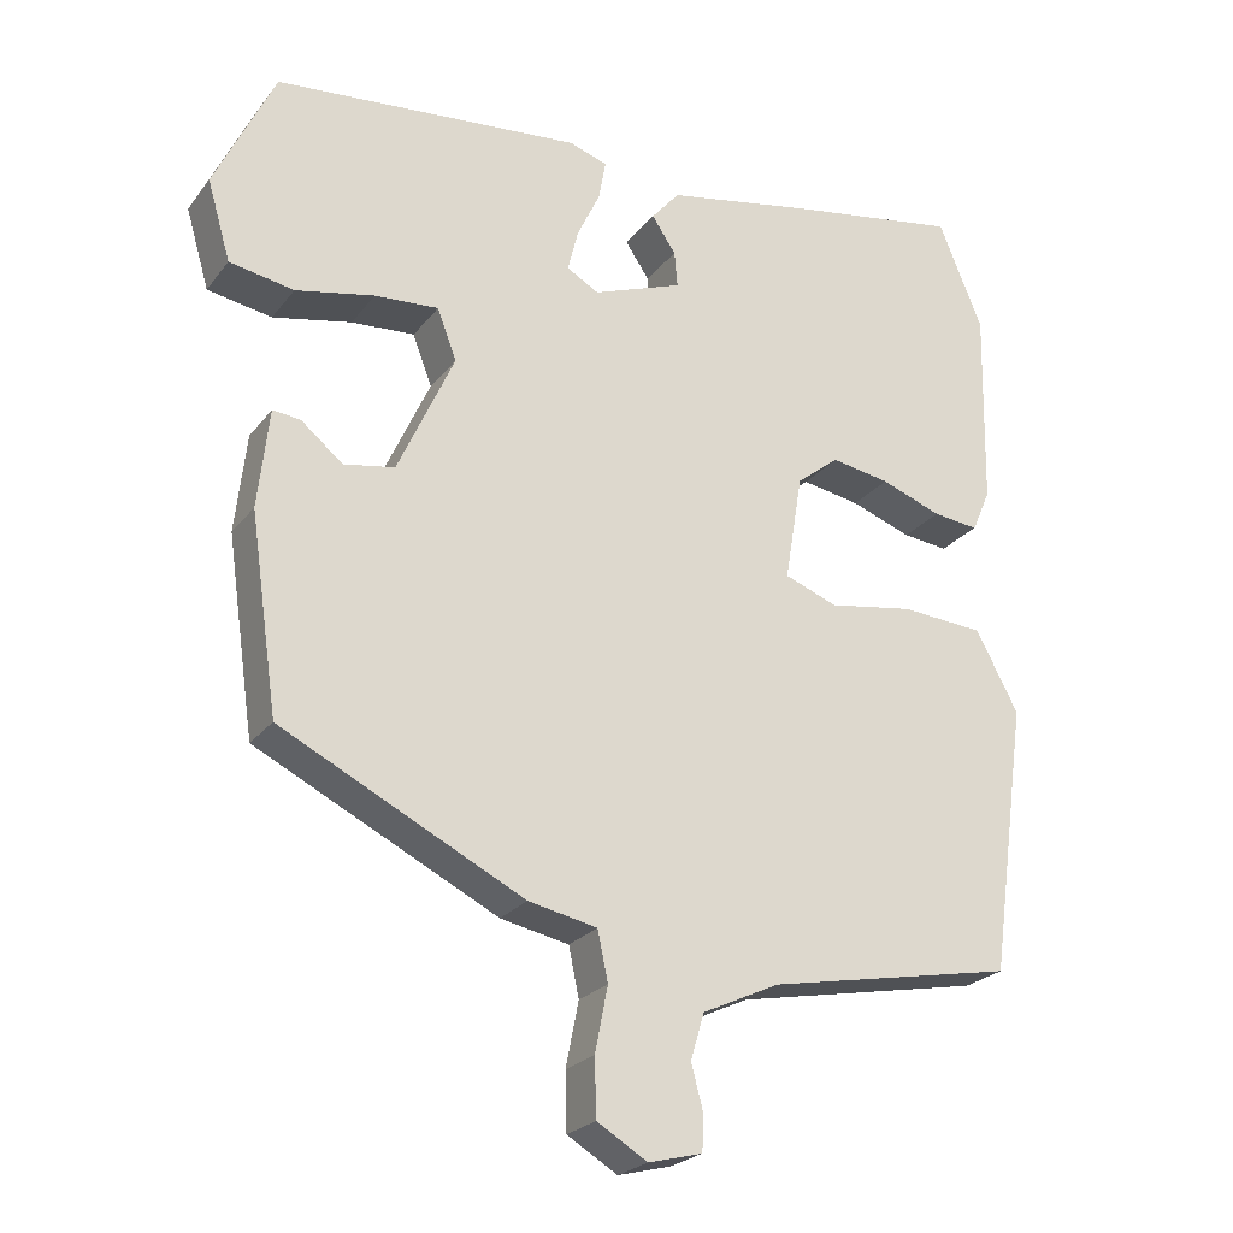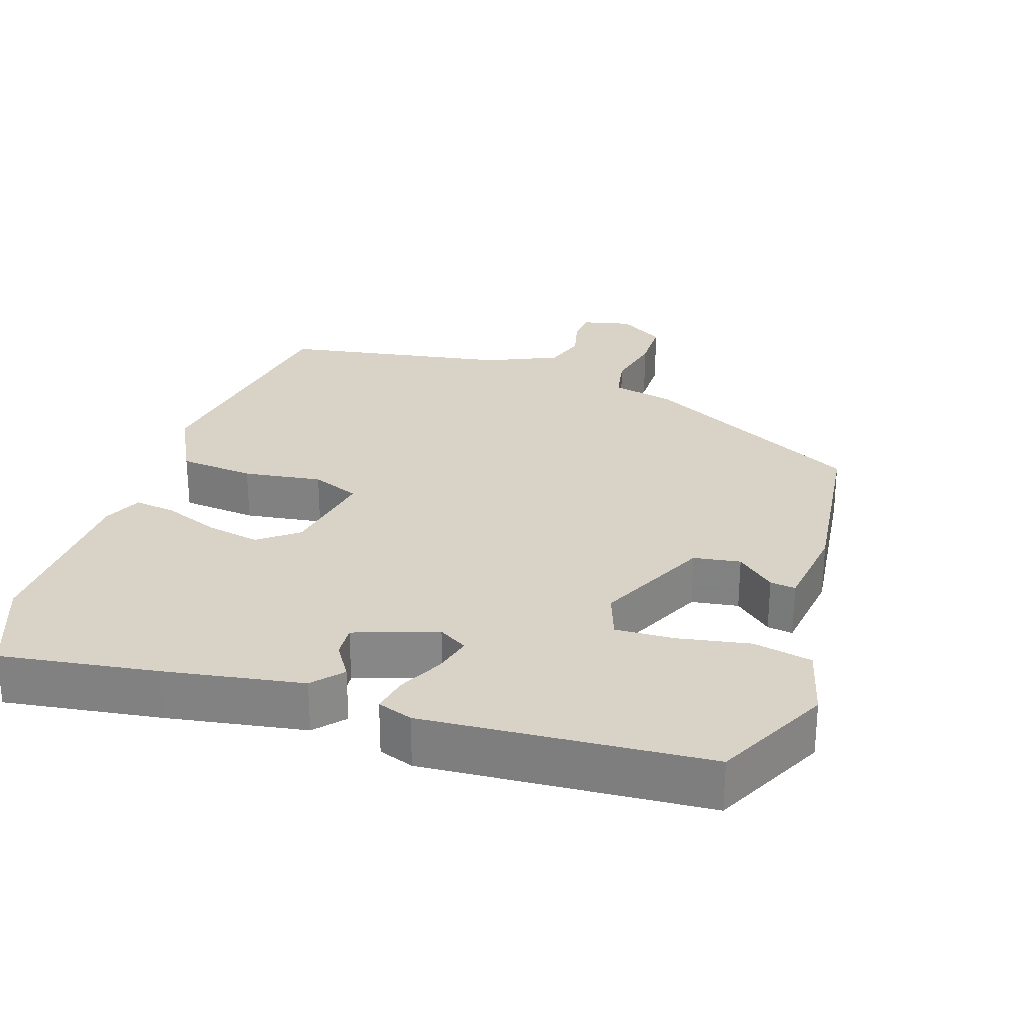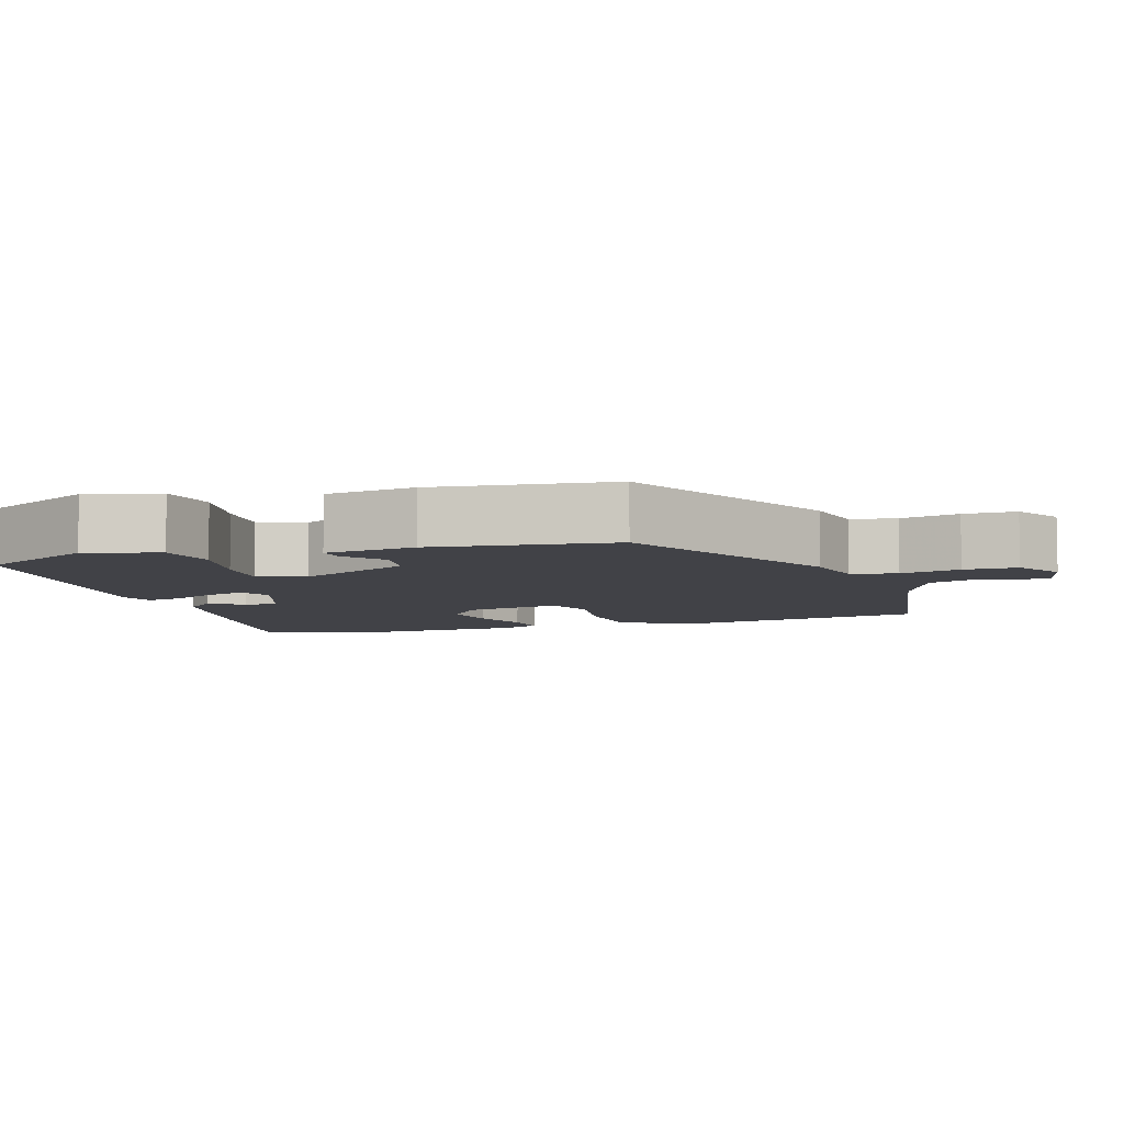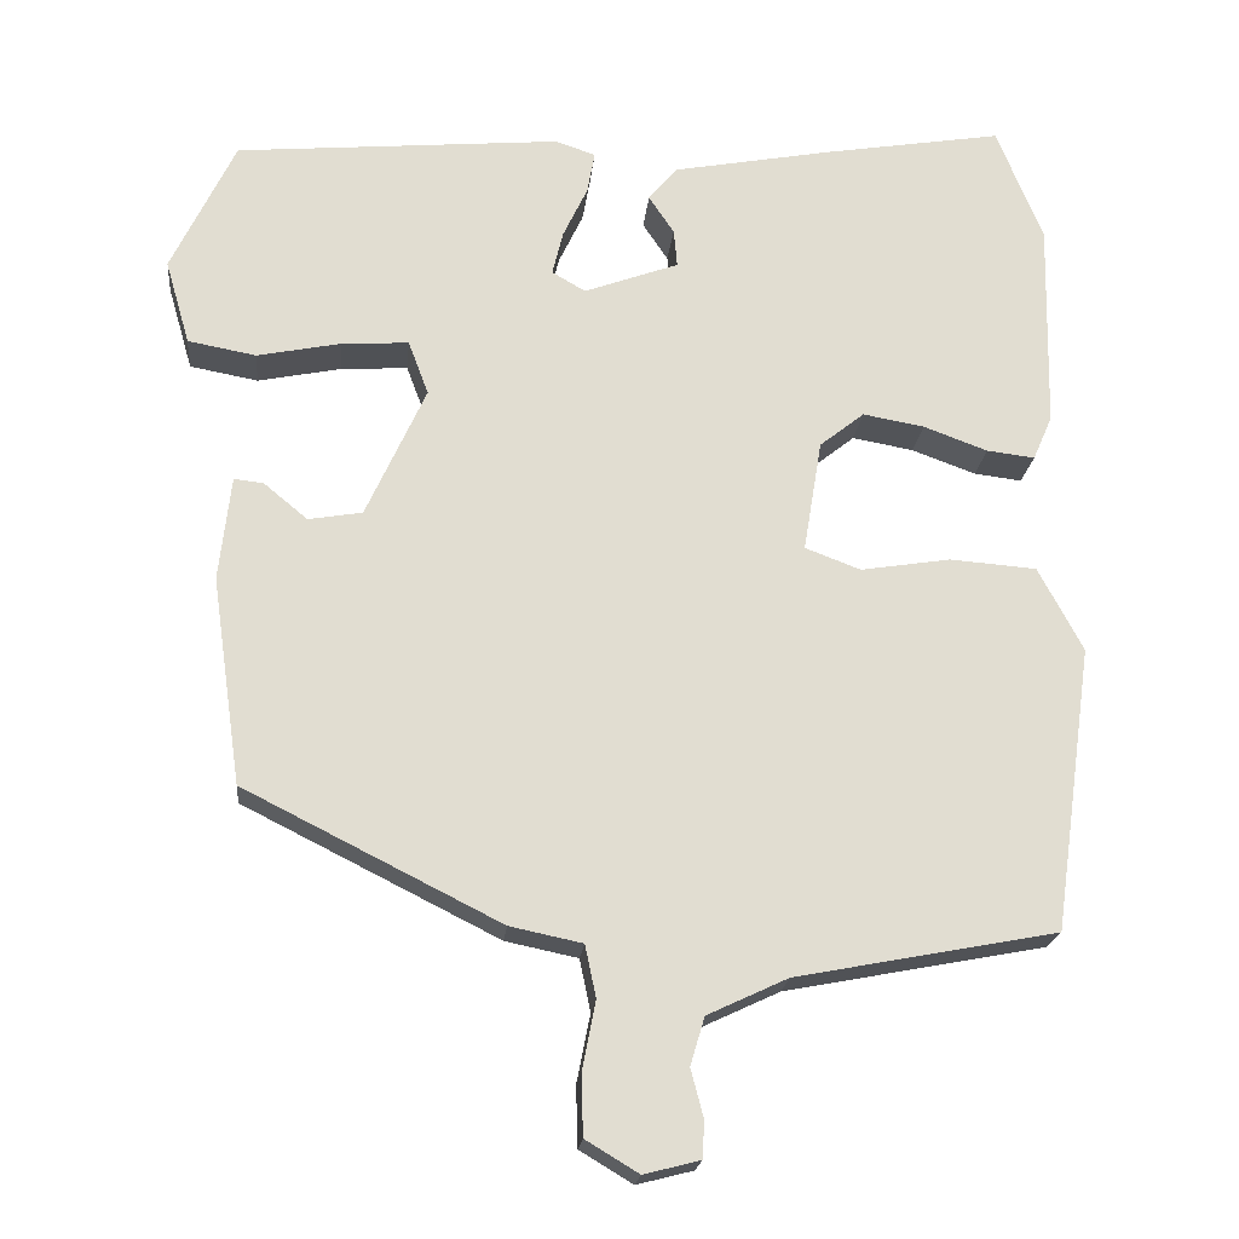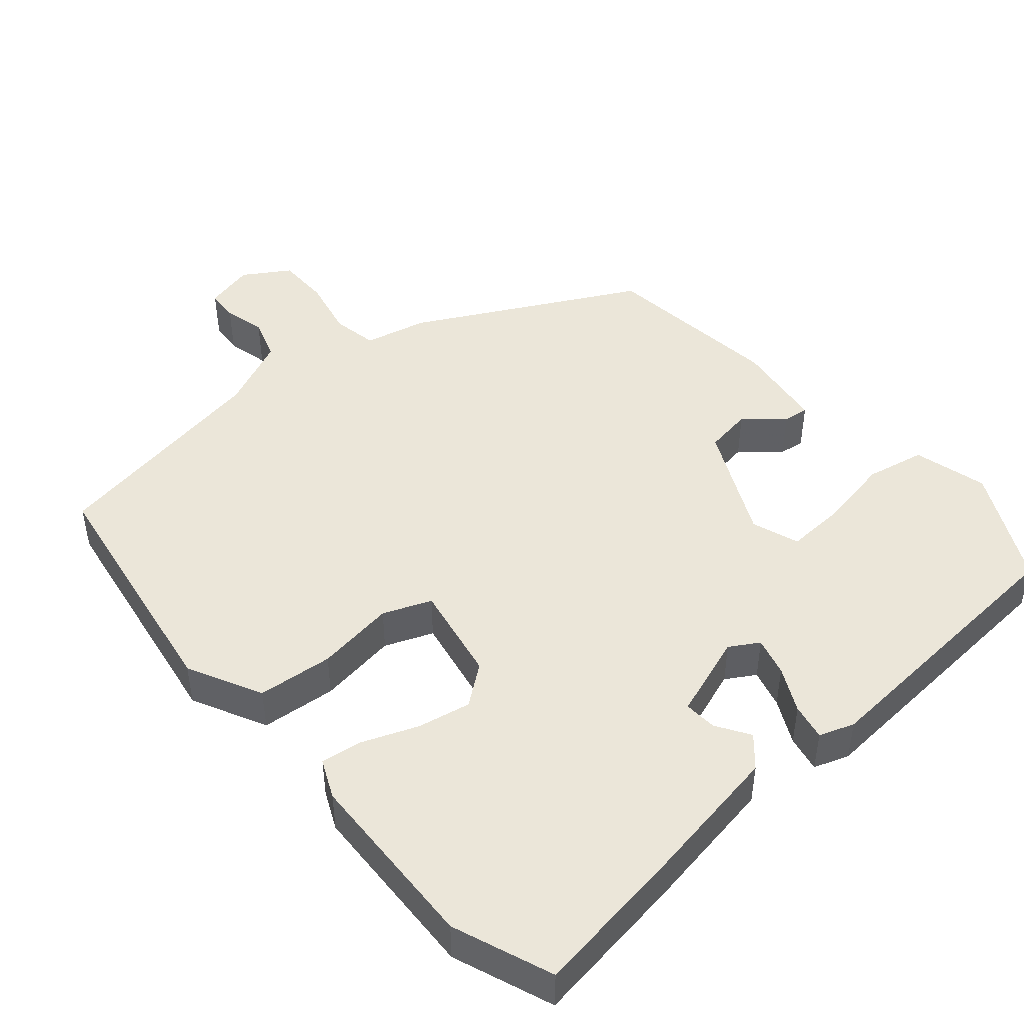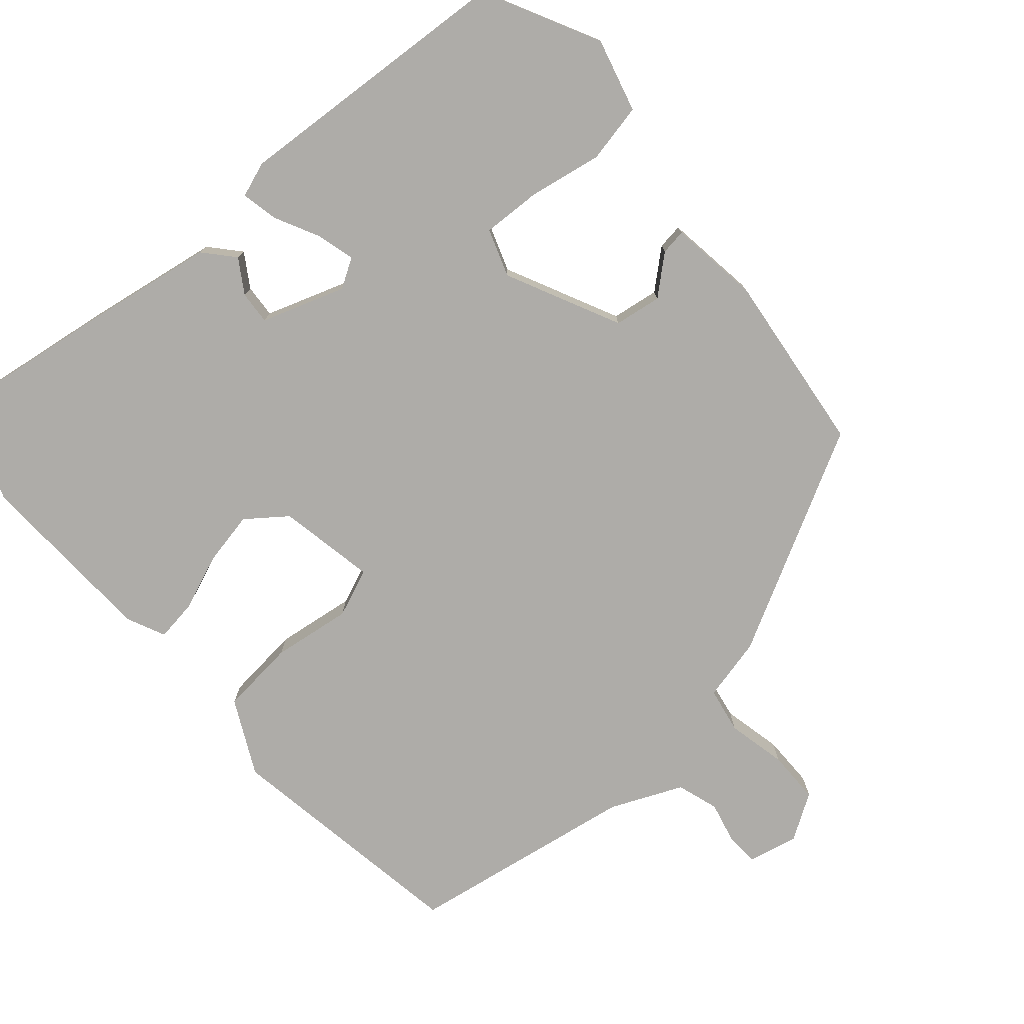
<metadata>
{"format":"obj","ext":"obj","renderer":"f3d","projection":"perspective","resolution":1024,"background":"white","views":[{"elev":-23.8,"azim":152.1,"up":"+Z"},{"elev":27.8,"azim":19.2,"up":"+Y"},{"elev":-6.8,"azim":108.5,"up":"+Y"},{"elev":-20.3,"azim":174.4,"up":"+Z"},{"elev":46.8,"azim":-39.6,"up":"+Y"},{"elev":-76.9,"azim":42.2,"up":"+Y"}]}
</metadata>
<code>
v 0.462 0.07 0.488
v 0.538 0.07 0.33
v 0.509 0.07 0.23
v 0.428 0.07 0.215
v 0.329 0.07 0.235
v 0.249 0.07 0.24
v 0.225 0.07 0.176
v 0.296 0.07 0.02
v 0.36 0.07 0.009
v 0.412 0.07 0.052
v 0.447 0.07 0.056
v 0.461 0.07 -0.068
v 0.426 0.07 -0.314
v 0.122 0.07 -0.467
v 0.036 0.07 -0.485
v 0.023 0.07 -0.547
v 0.039 0.07 -0.628
v 0.037 0.07 -0.7
v -0.026 0.07 -0.738
v -0.093 0.07 -0.721
v -0.095 0.07 -0.677
v -0.08 0.07 -0.62
v -0.097 0.07 -0.563
v -0.193 0.07 -0.518
v -0.503 0.07 -0.459
v -0.55 0.07 -0.12
v -0.497 0.07 -0.02
v -0.394 0.07 -0.012
v -0.287 0.07 -0.029
v -0.221 0.07 -0.004
v -0.243 0.07 0.129
v -0.296 0.07 0.171
v -0.369 0.07 0.158
v -0.445 0.07 0.13
v -0.502 0.07 0.123
v -0.525 0.07 0.176
v -0.53 0.07 0.426
v -0.475 0.07 0.561
v -0.262 0.07 0.526
v -0.074 0.07 0.491
v -0.039 0.07 0.45
v -0.069 0.07 0.405
v -0.073 0.07 0.36
v 0.039 0.07 0.319
v 0.079 0.07 0.342
v 0.066 0.07 0.395
v 0.037 0.07 0.456
v 0.028 0.07 0.506
v 0.076 0.07 0.522
v 0.462 0 0.488
v 0.538 0 0.33
v 0.509 0 0.23
v 0.428 0 0.215
v 0.329 0 0.235
v 0.249 0 0.24
v 0.225 0 0.176
v 0.296 0 0.02
v 0.36 0 0.009
v 0.412 0 0.052
v 0.447 0 0.056
v 0.461 0 -0.068
v 0.426 0 -0.314
v 0.122 0 -0.467
v 0.036 0 -0.485
v 0.023 0 -0.547
v 0.039 0 -0.628
v 0.037 0 -0.7
v -0.026 0 -0.738
v -0.093 0 -0.721
v -0.095 0 -0.677
v -0.08 0 -0.62
v -0.097 0 -0.563
v -0.193 0 -0.518
v -0.503 0 -0.459
v -0.55 0 -0.12
v -0.497 0 -0.02
v -0.394 0 -0.012
v -0.287 0 -0.029
v -0.221 0 -0.004
v -0.243 0 0.129
v -0.296 0 0.171
v -0.369 0 0.158
v -0.445 0 0.13
v -0.502 0 0.123
v -0.525 0 0.176
v -0.53 0 0.426
v -0.475 0 0.561
v -0.262 0 0.526
v -0.074 0 0.491
v -0.039 0 0.45
v -0.069 0 0.405
v -0.073 0 0.36
v 0.039 0 0.319
v 0.079 0 0.342
v 0.066 0 0.395
v 0.037 0 0.456
v 0.028 0 0.506
v 0.076 0 0.522
f 46 47 48 49
f 45 46 49 1
f 44 45 1 2
f 39 40 41 42
f 39 42 43
f 38 39 43
f 37 38 43
f 36 37 43 44
f 33 34 35 36
f 32 33 36 44
f 26 27 28 29
f 24 25 26 29
f 23 24 29 30
f 22 23 30 31
f 20 21 22
f 19 20 22
f 16 17 18 19
f 15 16 19 22
f 12 13 14 15
f 10 11 12 15
f 9 10 15 22
f 8 9 22
f 7 8 22 31
f 2 3 4 5
f 2 5 6
f 44 2 6
f 31 32 44
f 6 7 31 44
f 98 97 96 95
f 50 98 95 94
f 51 50 94 93
f 91 90 89 88
f 92 91 88
f 92 88 87
f 92 87 86
f 93 92 86 85
f 85 84 83 82
f 93 85 82 81
f 78 77 76 75
f 78 75 74 73
f 79 78 73 72
f 80 79 72 71
f 71 70 69
f 71 69 68
f 68 67 66 65
f 71 68 65 64
f 64 63 62 61
f 64 61 60 59
f 71 64 59 58
f 71 58 57
f 80 71 57 56
f 54 53 52 51
f 55 54 51
f 55 51 93
f 93 81 80
f 93 80 56 55
f 1 50 51 2
f 2 51 52 3
f 3 52 53 4
f 4 53 54 5
f 5 54 55 6
f 6 55 56 7
f 7 56 57 8
f 8 57 58 9
f 9 58 59 10
f 10 59 60 11
f 11 60 61 12
f 12 61 62 13
f 13 62 63 14
f 14 63 64 15
f 15 64 65 16
f 16 65 66 17
f 17 66 67 18
f 18 67 68 19
f 19 68 69 20
f 20 69 70 21
f 21 70 71 22
f 22 71 72 23
f 23 72 73 24
f 24 73 74 25
f 25 74 75 26
f 26 75 76 27
f 27 76 77 28
f 28 77 78 29
f 29 78 79 30
f 30 79 80 31
f 31 80 81 32
f 32 81 82 33
f 33 82 83 34
f 34 83 84 35
f 35 84 85 36
f 36 85 86 37
f 37 86 87 38
f 38 87 88 39
f 39 88 89 40
f 40 89 90 41
f 41 90 91 42
f 42 91 92 43
f 43 92 93 44
f 44 93 94 45
f 45 94 95 46
f 46 95 96 47
f 47 96 97 48
f 48 97 98 49
f 49 98 50 1

</code>
